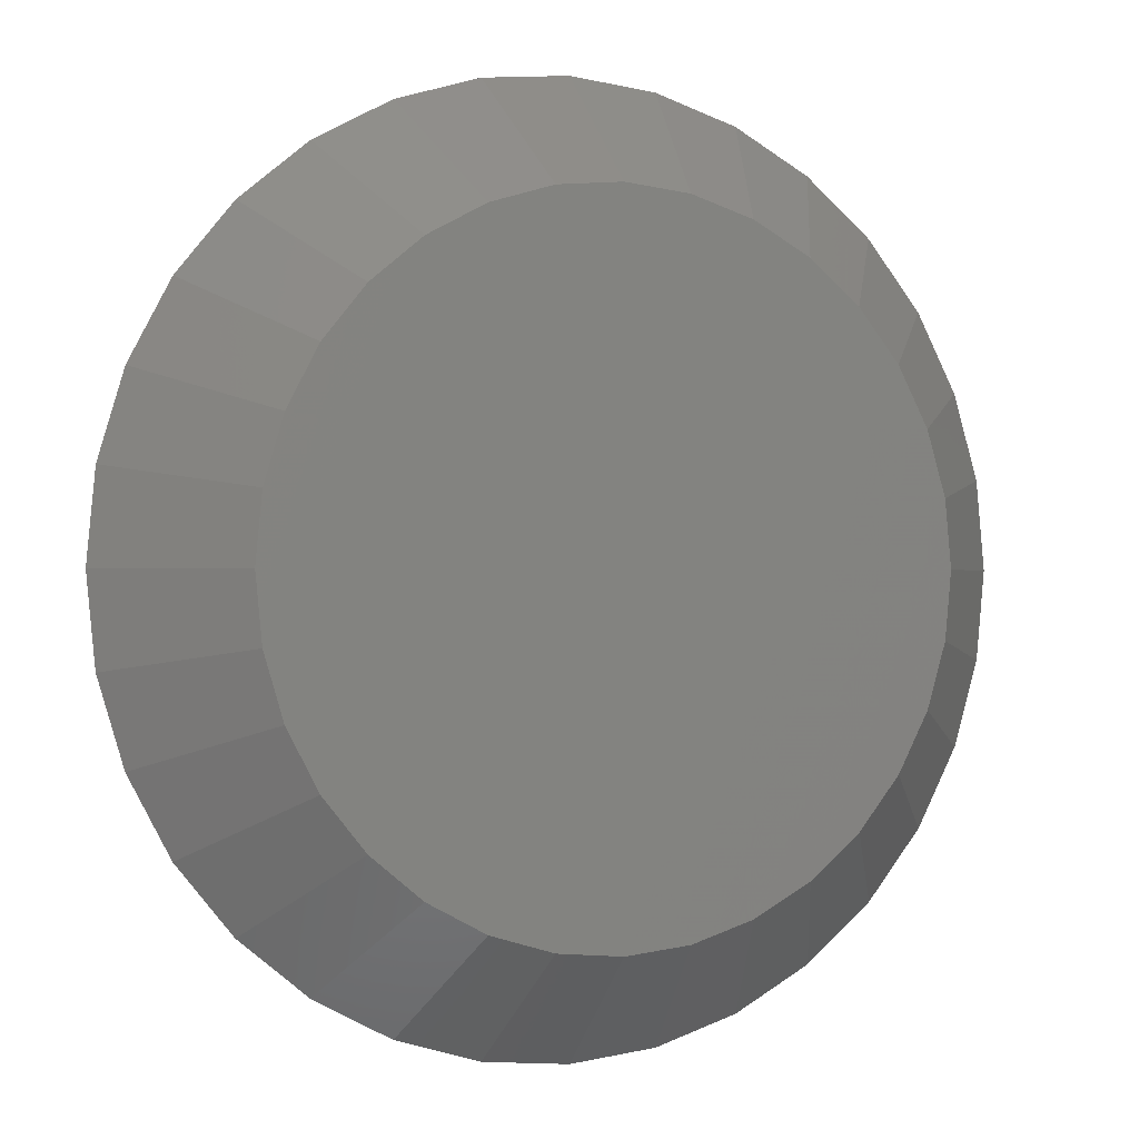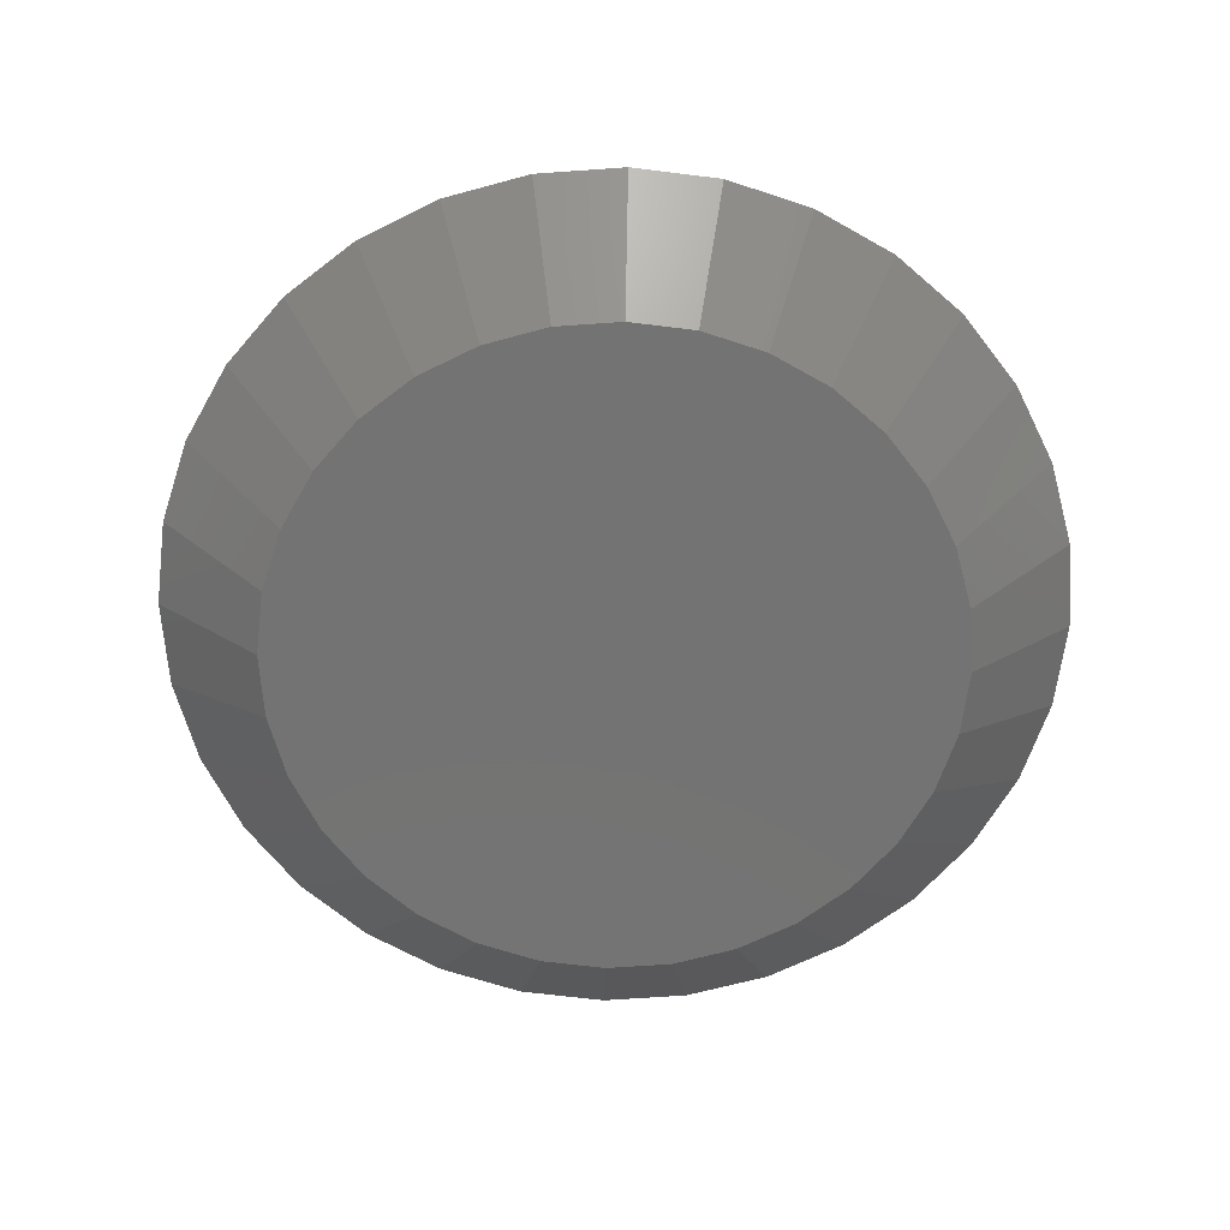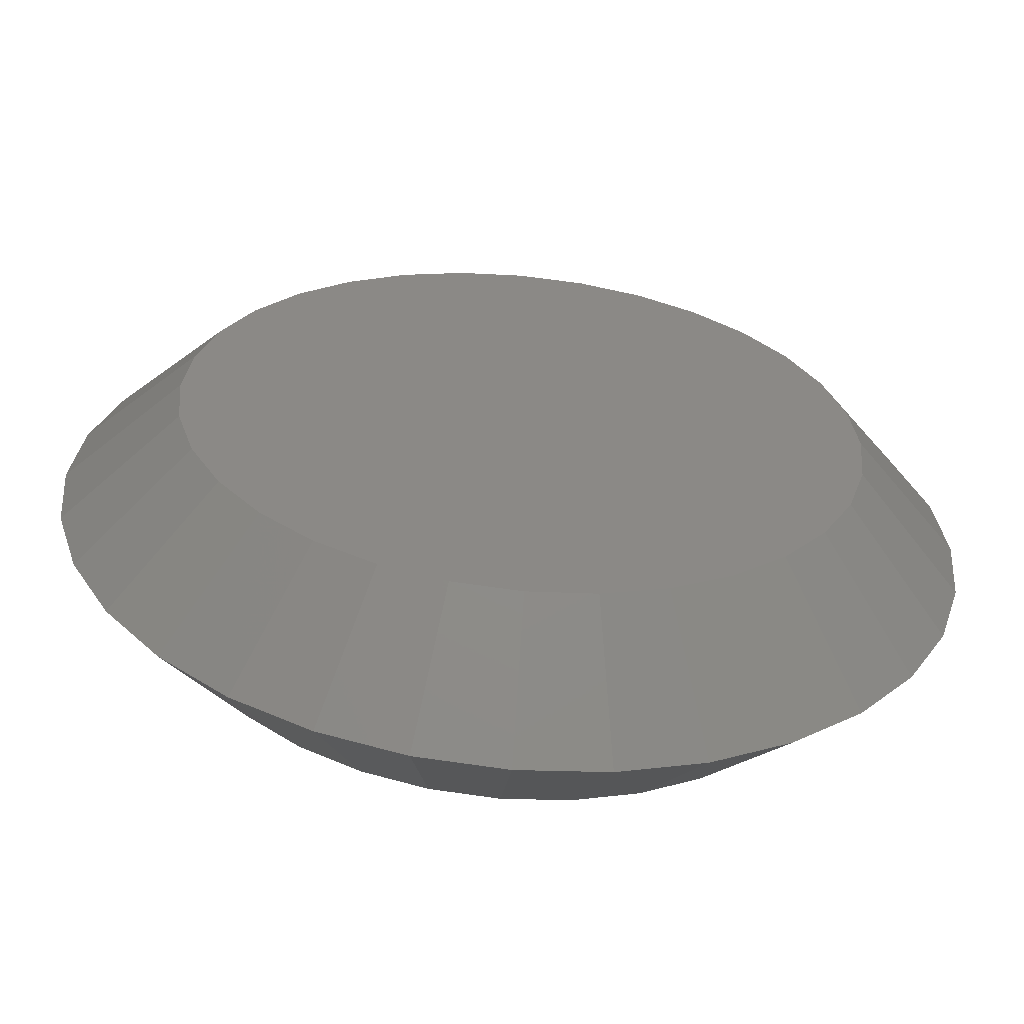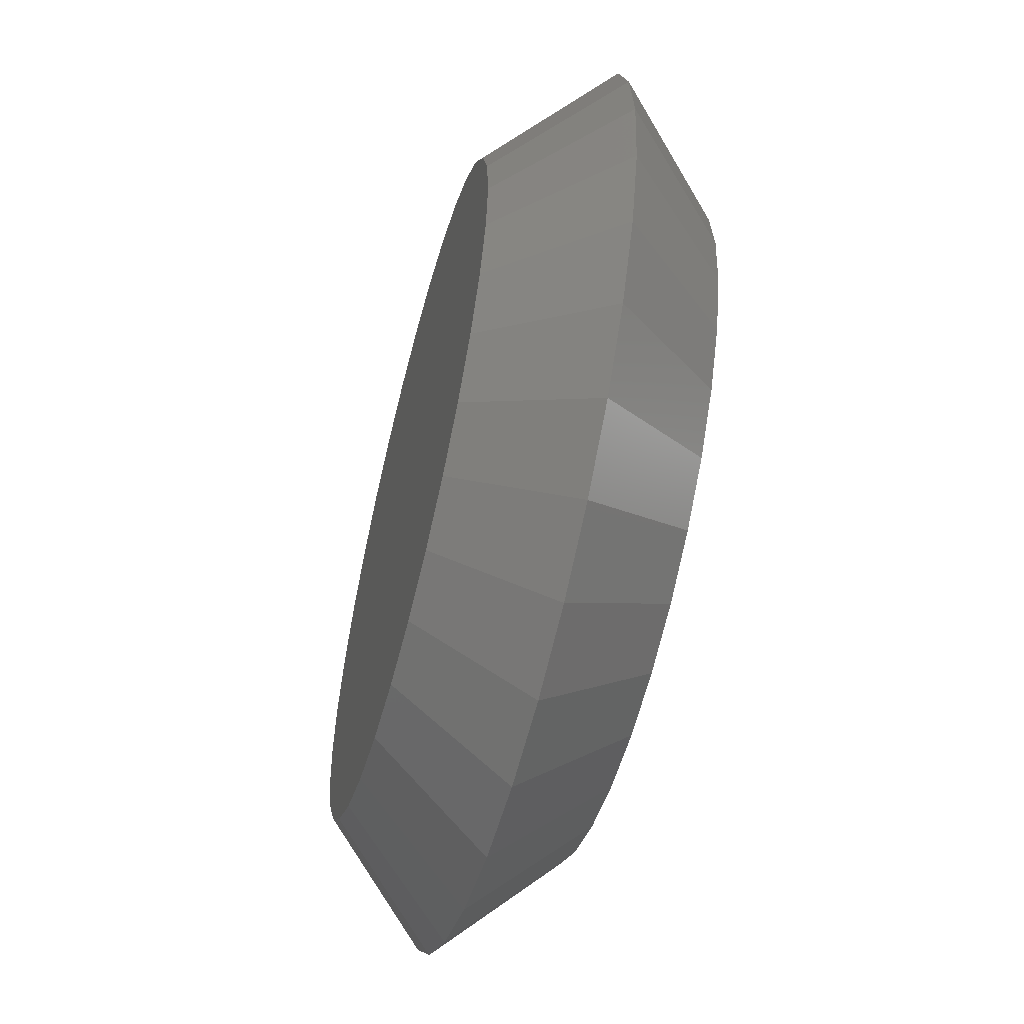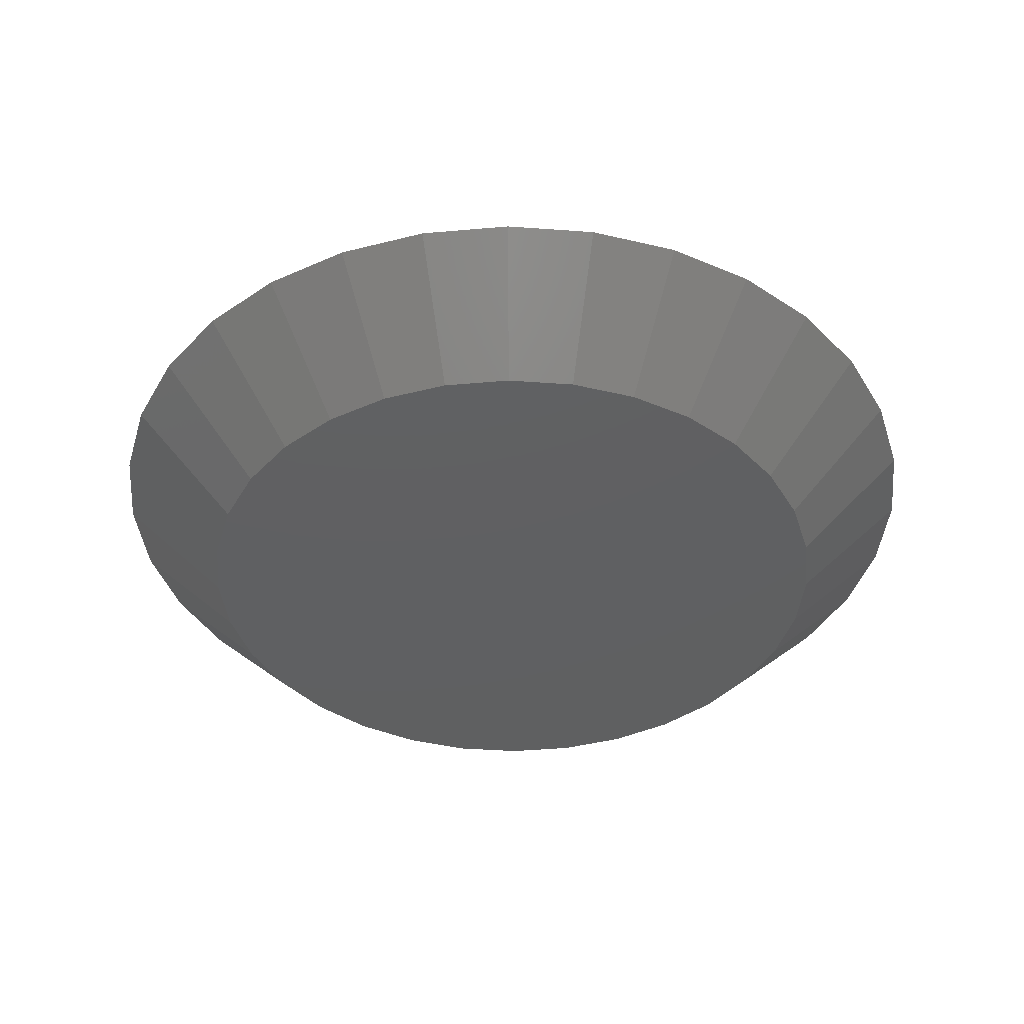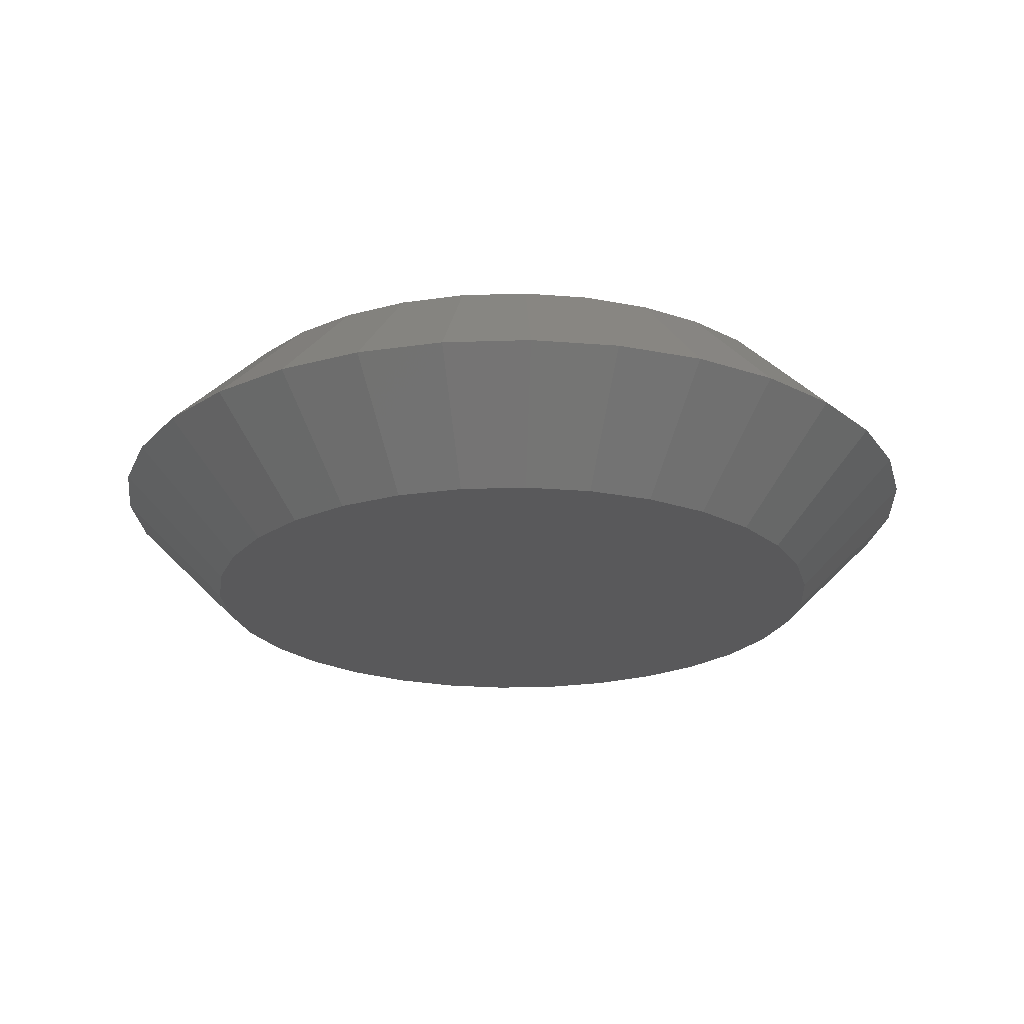
<metadata>
{"format":"stl","ext":"stl","renderer":"f3d","projection":"perspective","resolution":1024,"background":"white","views":[{"elev":-0.3,"azim":154.6,"up":"+Z"},{"elev":-65.4,"azim":-125.3,"up":"+Y"},{"elev":-60.7,"azim":174.5,"up":"+Z"},{"elev":-58.4,"azim":-104.6,"up":"+Z"},{"elev":-40.5,"azim":34.3,"up":"+Y"},{"elev":-22.2,"azim":-47.4,"up":"+Y"}]}
</metadata>
<code>
# stl→obj: 96 verts, 188 faces
v 0.7026 -0.01562 0.04819
v 0.698 -0.01562 0.04773
v 0.6935 -0.01562 0.04638
v 0.7073 -0.01562 0.04773
v 0.7117 -0.01562 0.04638
v 0.6894 -0.01562 0.04419
v 0.7158 -0.01562 0.04419
v 0.6858 -0.01562 0.04123
v 0.7194 -0.01562 0.04123
v 0.6829 -0.01562 0.03763
v 0.7224 -0.01562 0.03763
v 0.6807 -0.01562 0.03352
v 0.7246 -0.01562 0.03352
v 0.6793 -0.01562 0.02906
v 0.7259 -0.01562 0.02906
v 0.7259 -0.01562 0.01979
v 0.6807 -0.01562 0.01533
v 0.7246 -0.01562 0.01533
v 0.6829 -0.01562 0.01122
v 0.7224 -0.01562 0.01122
v 0.6858 -0.01562 0.007619
v 0.7194 -0.01562 0.007619
v 0.6894 -0.01562 0.004663
v 0.7158 -0.01562 0.004663
v 0.6935 -0.01562 0.002467
v 0.7117 -0.01562 0.002467
v 0.698 -0.01562 0.001115
v 0.7026 -0.01562 0.0006579
v 0.7073 -0.01562 0.001115
v 0.7264 -0.01562 0.02442
v 0.6789 -0.01562 0.02442
v 0.6793 -0.01562 0.01979
v 0.7342 -0.007812 0.02442
v 0.7336 -0.007812 0.01826
v 0.6711 -0.007812 0.02442
v 0.6717 -0.007812 0.01826
v 0.6735 -0.007812 0.01234
v 0.6764 -0.007812 0.00688
v 0.6803 -0.007812 0.002095
v 0.6851 -0.007812 -0.001833
v 0.6905 -0.007812 -0.004751
v 0.6965 -0.007812 -0.006548
v 0.7026 -0.007812 -0.007155
v 0.7088 -0.007812 -0.006548
v 0.7147 -0.007812 -0.004751
v 0.7202 -0.007812 -0.001833
v 0.725 -0.007812 0.002095
v 0.7289 -0.007812 0.00688
v 0.7318 -0.007812 0.01234
v 0.6717 -0.007812 0.03059
v 0.7336 -0.007812 0.03059
v 0.7318 -0.007812 0.03651
v 0.7289 -0.007812 0.04197
v 0.725 -0.007812 0.04675
v 0.7202 -0.007812 0.05068
v 0.7147 -0.007812 0.0536
v 0.7088 -0.007812 0.0554
v 0.7026 -0.007812 0.056
v 0.6965 -0.007812 0.0554
v 0.6905 -0.007812 0.0536
v 0.6851 -0.007812 0.05068
v 0.6803 -0.007812 0.04675
v 0.6764 -0.007812 0.04197
v 0.6735 -0.007812 0.03651
v 0.6935 1.667e-16 0.04638
v 0.698 1.673e-16 0.04773
v 0.7026 1.679e-16 0.04819
v 0.7073 1.683e-16 0.04773
v 0.7117 1.688e-16 0.04638
v 0.6894 1.662e-16 0.04419
v 0.7158 1.691e-16 0.04419
v 0.6858 1.656e-16 0.04123
v 0.7194 1.693e-16 0.04123
v 0.6829 1.651e-16 0.03763
v 0.7224 1.695e-16 0.03763
v 0.6807 1.646e-16 0.03352
v 0.7246 1.695e-16 0.03352
v 0.6793 1.642e-16 0.02906
v 0.7259 1.694e-16 0.02906
v 0.7246 1.685e-16 0.01533
v 0.6807 1.636e-16 0.01533
v 0.7259 1.689e-16 0.01979
v 0.6829 1.636e-16 0.01122
v 0.7224 1.68e-16 0.01122
v 0.6858 1.637e-16 0.007619
v 0.7194 1.675e-16 0.007619
v 0.6894 1.64e-16 0.004663
v 0.7158 1.669e-16 0.004663
v 0.6935 1.643e-16 0.002467
v 0.7117 1.663e-16 0.002467
v 0.698 1.647e-16 0.001115
v 0.7026 1.652e-16 0.0006579
v 0.7073 1.658e-16 0.001115
v 0.6793 1.637e-16 0.01979
v 0.6789 1.639e-16 0.02442
v 0.7264 1.692e-16 0.02442
f 1 2 3
f 4 1 3
f 4 3 5
f 5 3 6
f 5 6 7
f 7 6 8
f 7 8 9
f 9 8 10
f 9 10 11
f 11 10 12
f 11 12 13
f 13 12 14
f 13 14 15
f 16 17 18
f 18 17 19
f 18 19 20
f 20 19 21
f 20 21 22
f 22 21 23
f 22 23 24
f 24 23 25
f 24 25 26
f 26 25 27
f 26 27 28
f 26 28 29
f 15 14 30
f 30 14 31
f 30 31 16
f 16 31 32
f 16 32 17
f 30 16 33
f 16 34 33
f 35 36 31
f 36 32 31
f 36 37 17
f 32 36 17
f 38 39 19
f 19 37 38
f 17 37 19
f 40 41 25
f 23 40 25
f 23 21 40
f 42 43 27
f 27 41 42
f 25 41 27
f 44 45 26
f 29 44 26
f 29 28 44
f 46 47 24
f 24 45 46
f 26 45 24
f 48 49 18
f 20 48 18
f 20 22 48
f 16 49 34
f 18 49 16
f 21 19 39
f 39 40 21
f 28 27 43
f 43 44 28
f 22 24 47
f 47 48 22
f 31 14 35
f 14 50 35
f 33 51 30
f 51 15 30
f 51 52 13
f 15 51 13
f 53 54 11
f 11 52 53
f 13 52 11
f 55 56 5
f 7 55 5
f 7 9 55
f 57 58 4
f 4 56 57
f 5 56 4
f 59 60 3
f 2 59 3
f 2 1 59
f 61 62 6
f 6 60 61
f 3 60 6
f 63 64 12
f 10 63 12
f 10 8 63
f 14 64 50
f 12 64 14
f 9 11 54
f 54 55 9
f 1 4 58
f 58 59 1
f 8 6 62
f 62 63 8
f 65 66 67
f 65 67 68
f 69 65 68
f 70 65 69
f 71 70 69
f 72 70 71
f 73 72 71
f 74 72 73
f 75 74 73
f 76 74 75
f 77 76 75
f 78 76 77
f 79 78 77
f 80 81 82
f 83 81 80
f 84 83 80
f 85 83 84
f 86 85 84
f 87 85 86
f 88 87 86
f 89 87 88
f 90 89 88
f 91 89 90
f 92 91 90
f 93 92 90
f 81 94 82
f 82 94 95
f 82 95 96
f 96 95 78
f 96 78 79
f 95 36 35
f 95 94 36
f 33 82 96
f 33 34 82
f 81 37 36
f 81 36 94
f 83 39 38
f 38 37 83
f 83 37 81
f 89 41 40
f 89 40 87
f 40 85 87
f 91 43 42
f 42 41 91
f 91 41 89
f 90 45 44
f 90 44 93
f 44 92 93
f 88 47 46
f 46 45 88
f 88 45 90
f 80 49 48
f 80 48 84
f 48 86 84
f 34 49 82
f 82 49 80
f 39 83 85
f 85 40 39
f 43 91 92
f 92 44 43
f 47 88 86
f 86 48 47
f 96 51 33
f 96 79 51
f 35 78 95
f 35 50 78
f 77 52 51
f 77 51 79
f 75 54 53
f 53 52 75
f 75 52 77
f 69 56 55
f 69 55 71
f 55 73 71
f 68 58 57
f 57 56 68
f 68 56 69
f 65 60 59
f 65 59 66
f 59 67 66
f 70 62 61
f 61 60 70
f 70 60 65
f 76 64 63
f 76 63 74
f 63 72 74
f 50 64 78
f 78 64 76
f 54 75 73
f 73 55 54
f 58 68 67
f 67 59 58
f 62 70 72
f 72 63 62

</code>
